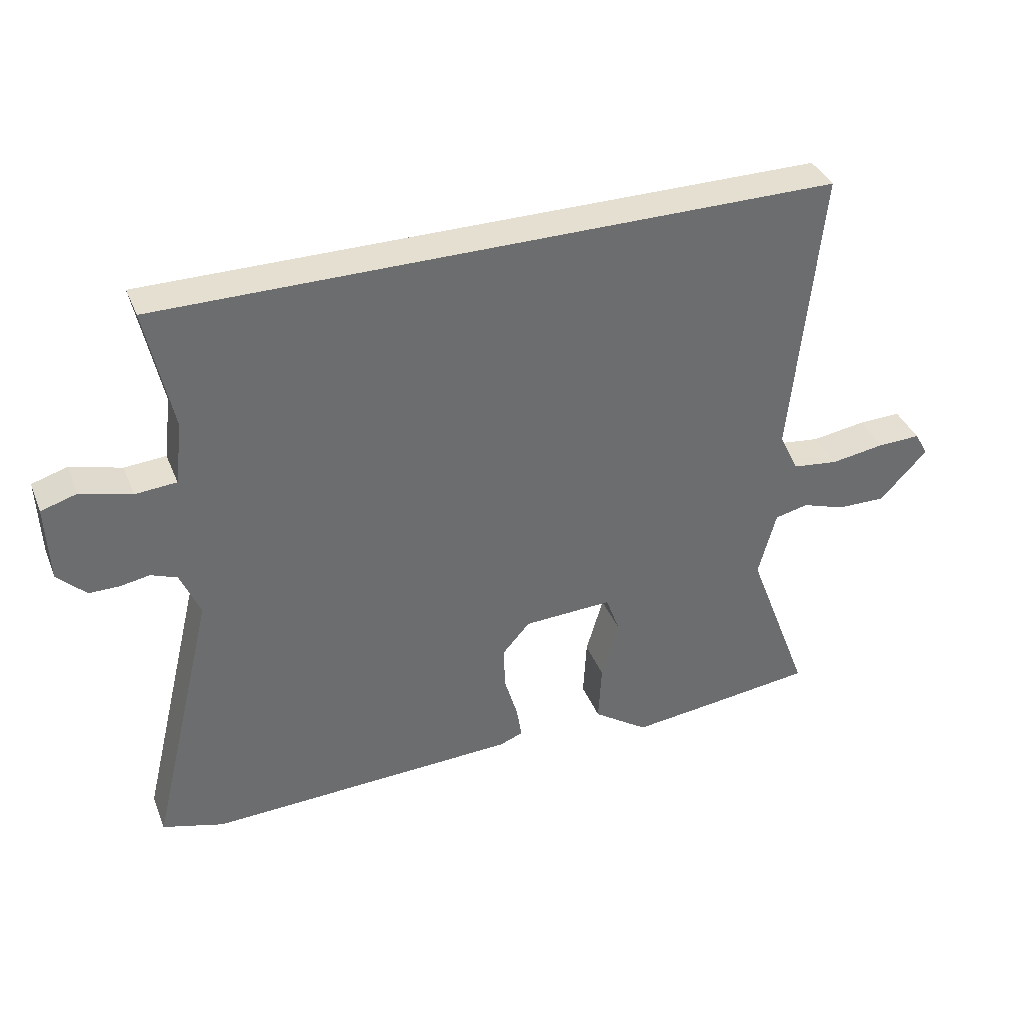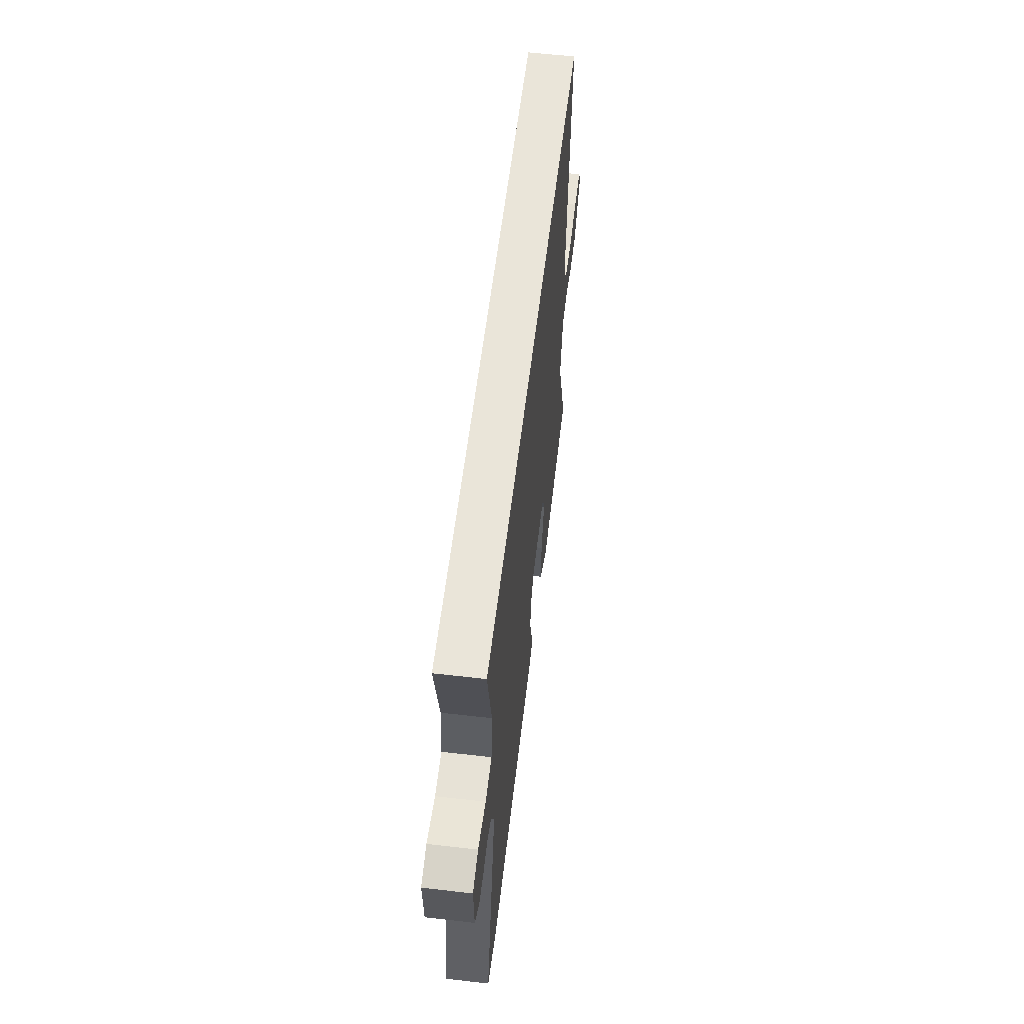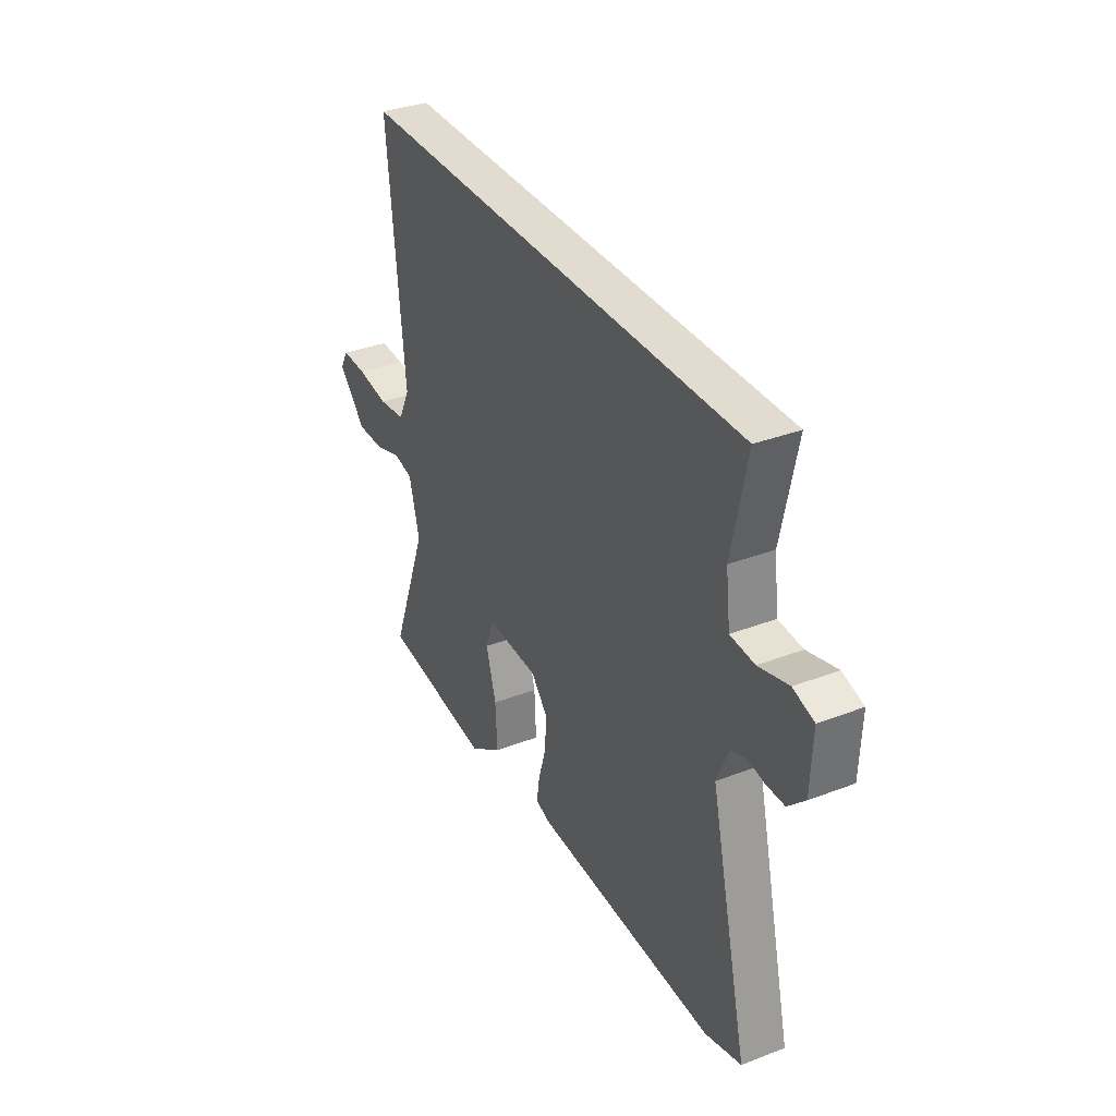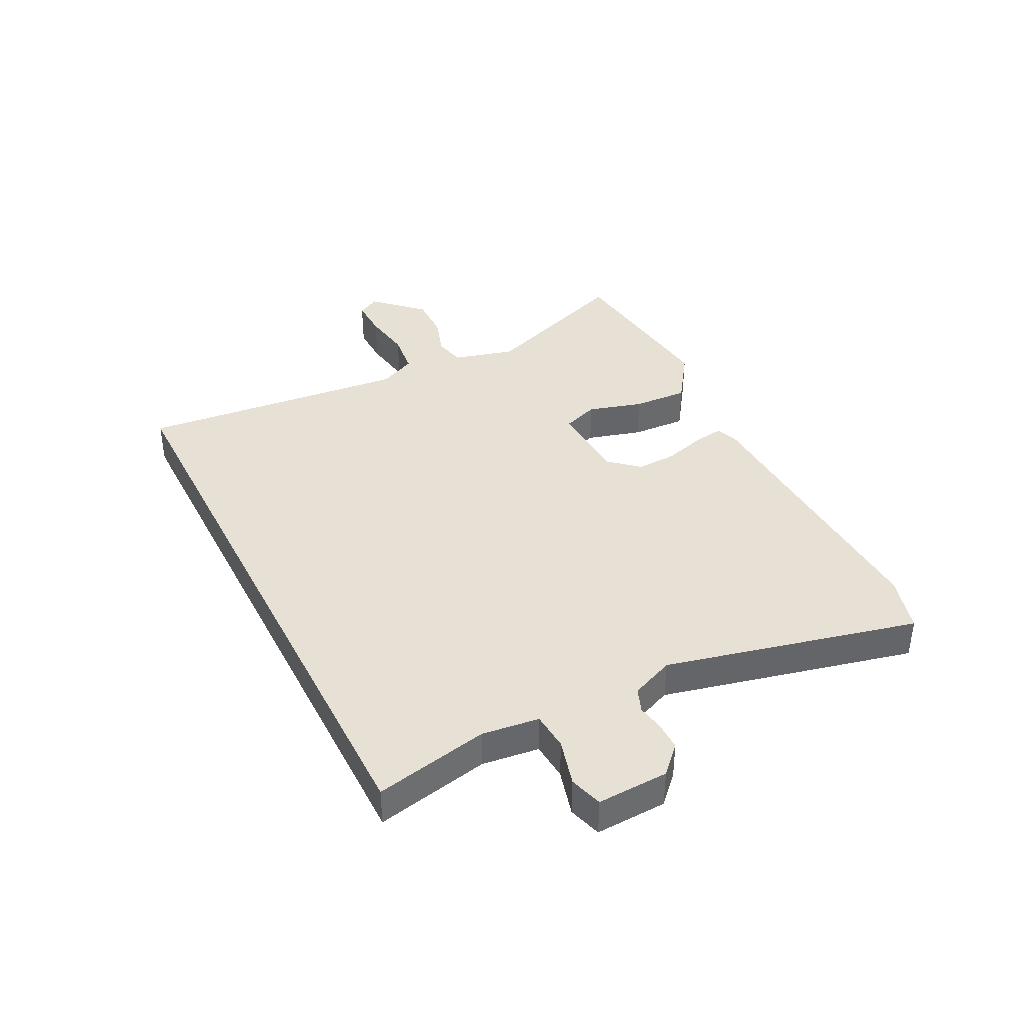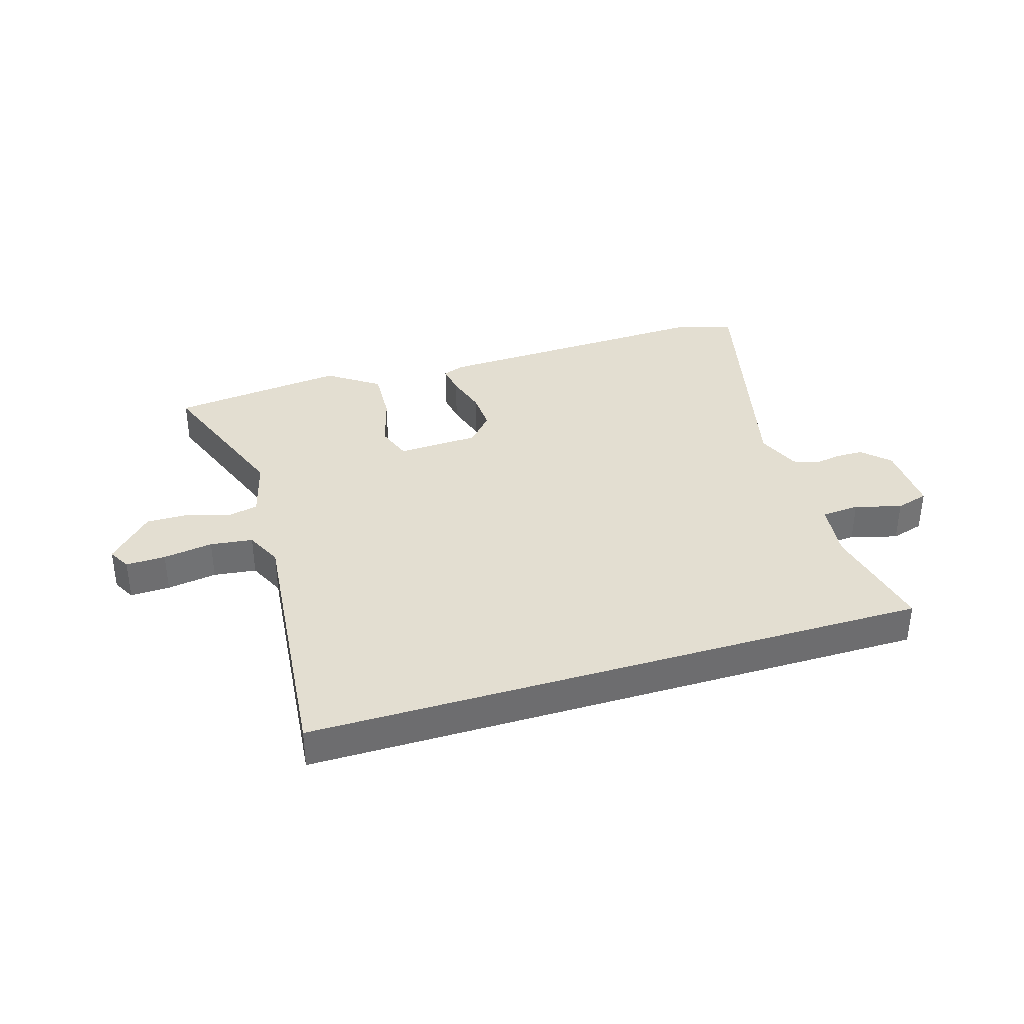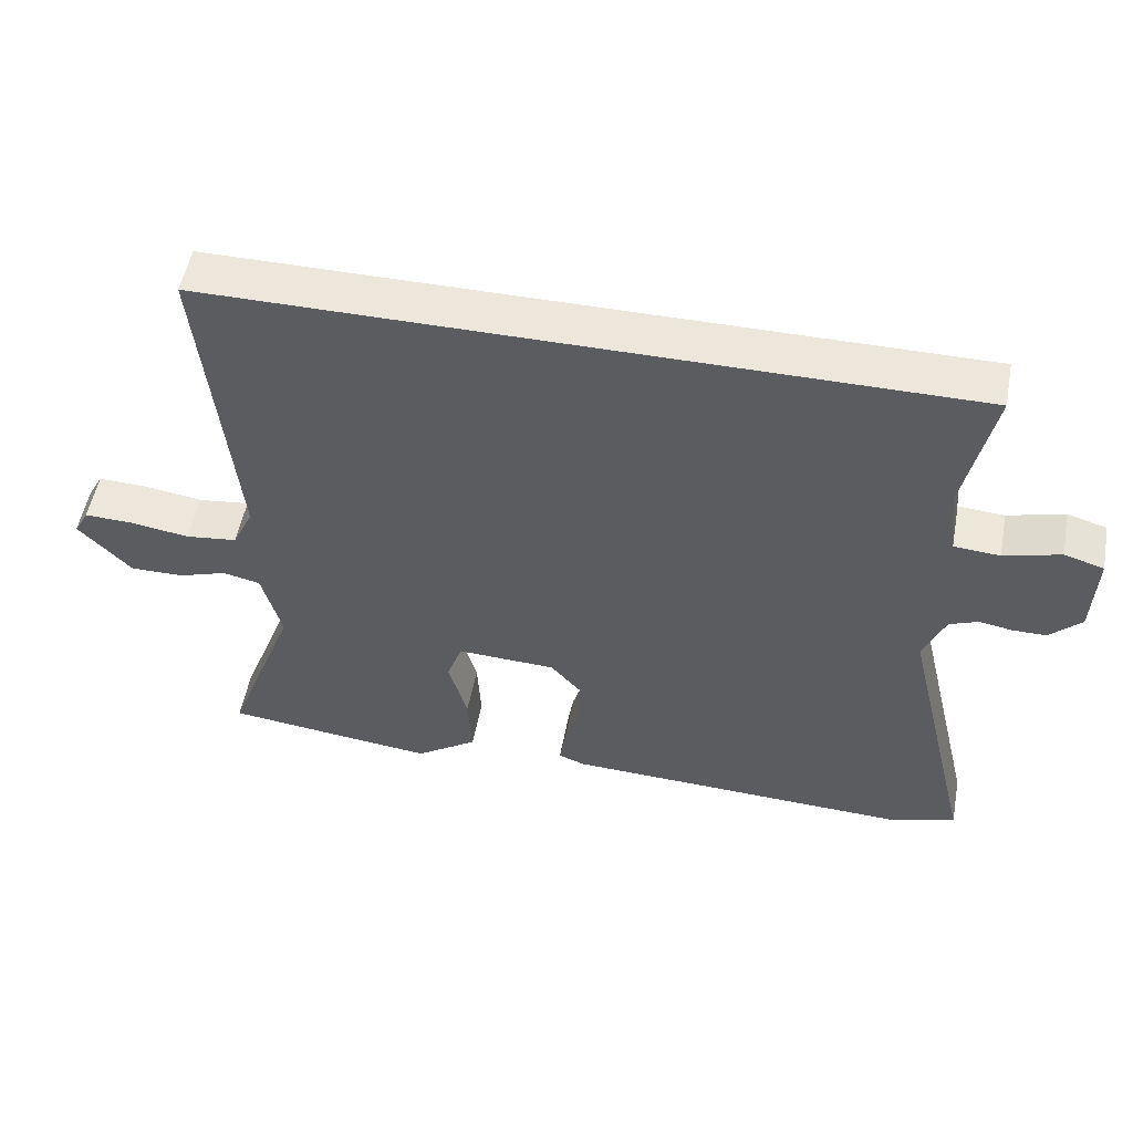
<metadata>
{"format":"obj","ext":"obj","renderer":"f3d","projection":"perspective","resolution":1024,"background":"white","views":[{"elev":37.3,"azim":159.6,"up":"+Z"},{"elev":58.5,"azim":96.8,"up":"+Z"},{"elev":34.4,"azim":62.8,"up":"+Z"},{"elev":39.0,"azim":63.1,"up":"+Y"},{"elev":36.3,"azim":-17.0,"up":"+Y"},{"elev":52.9,"azim":10.7,"up":"+Z"}]}
</metadata>
<code>
v -0.527 0.07 0.5
v 0.538 0.07 0.5
v 0.497 0.07 0.305
v 0.509 0.07 0.207
v 0.574 0.07 0.202
v 0.654 0.07 0.224
v 0.71 0.07 0.207
v 0.705 0.07 0.085
v 0.66 0.07 0.041
v 0.612 0.07 0.041
v 0.566 0.07 0.049
v 0.525 0.07 0.033
v 0.494 0.07 -0.041
v 0.597 0.07 -0.472
v 0.5 0.07 -0.5
v 0.009 0.07 -0.481
v -0.028 0.07 -0.467
v -0.02 0.07 -0.415
v 0.001 0.07 -0.344
v 0.004 0.07 -0.275
v -0.04 0.07 -0.225
v -0.18 0.07 -0.219
v -0.202 0.07 -0.28
v -0.175 0.07 -0.374
v -0.17 0.07 -0.468
v -0.257 0.07 -0.528
v -0.389 0.07 -0.513
v -0.557 0.07 -0.493
v -0.457 0.07 -0.228
v -0.485 0.07 -0.123
v -0.538 0.07 -0.111
v -0.607 0.07 -0.134
v -0.683 0.07 -0.135
v -0.758 0.07 -0.056
v -0.737 0.07 -0.018
v -0.669 0.07 -0.02
v -0.584 0.07 -0.033
v -0.511 0.07 -0.024
v -0.481 0.07 0.039
v -0.527 0 0.5
v 0.538 0 0.5
v 0.497 0 0.305
v 0.509 0 0.207
v 0.574 0 0.202
v 0.654 0 0.224
v 0.71 0 0.207
v 0.705 0 0.085
v 0.66 0 0.041
v 0.612 0 0.041
v 0.566 0 0.049
v 0.525 0 0.033
v 0.494 0 -0.041
v 0.597 0 -0.472
v 0.5 0 -0.5
v 0.009 0 -0.481
v -0.028 0 -0.467
v -0.02 0 -0.415
v 0.001 0 -0.344
v 0.004 0 -0.275
v -0.04 0 -0.225
v -0.18 0 -0.219
v -0.202 0 -0.28
v -0.175 0 -0.374
v -0.17 0 -0.468
v -0.257 0 -0.528
v -0.389 0 -0.513
v -0.557 0 -0.493
v -0.457 0 -0.228
v -0.485 0 -0.123
v -0.538 0 -0.111
v -0.607 0 -0.134
v -0.683 0 -0.135
v -0.758 0 -0.056
v -0.737 0 -0.018
v -0.669 0 -0.02
v -0.584 0 -0.033
v -0.511 0 -0.024
v -0.481 0 0.039
f 35 36 37
f 34 35 37
f 33 34 37
f 32 33 37
f 31 32 37
f 30 31 37 38
f 29 30 38 39
f 27 28 29
f 26 27 29
f 25 26 29
f 24 25 29
f 23 24 29
f 22 23 29 39
f 17 18 19
f 16 17 19
f 15 16 19
f 14 15 19
f 13 14 19
f 12 13 19 20
f 9 10 11
f 8 9 11
f 7 8 11
f 6 7 11
f 5 6 11
f 4 5 11 12
f 12 20 21
f 4 12 21
f 3 4 21
f 21 22 39
f 3 21 39
f 2 3 39
f 1 2 39
f 76 75 74
f 76 74 73
f 76 73 72
f 76 72 71
f 76 71 70
f 77 76 70 69
f 78 77 69 68
f 68 67 66
f 68 66 65
f 68 65 64
f 68 64 63
f 68 63 62
f 78 68 62 61
f 58 57 56
f 58 56 55
f 58 55 54
f 58 54 53
f 58 53 52
f 59 58 52 51
f 50 49 48
f 50 48 47
f 50 47 46
f 50 46 45
f 50 45 44
f 51 50 44 43
f 60 59 51
f 60 51 43
f 60 43 42
f 78 61 60
f 78 60 42
f 78 42 41
f 78 41 40
f 1 40 41 2
f 2 41 42 3
f 3 42 43 4
f 4 43 44 5
f 5 44 45 6
f 6 45 46 7
f 7 46 47 8
f 8 47 48 9
f 9 48 49 10
f 10 49 50 11
f 11 50 51 12
f 12 51 52 13
f 13 52 53 14
f 14 53 54 15
f 15 54 55 16
f 16 55 56 17
f 17 56 57 18
f 18 57 58 19
f 19 58 59 20
f 20 59 60 21
f 21 60 61 22
f 22 61 62 23
f 23 62 63 24
f 24 63 64 25
f 25 64 65 26
f 26 65 66 27
f 27 66 67 28
f 28 67 68 29
f 29 68 69 30
f 30 69 70 31
f 31 70 71 32
f 32 71 72 33
f 33 72 73 34
f 34 73 74 35
f 35 74 75 36
f 36 75 76 37
f 37 76 77 38
f 38 77 78 39
f 39 78 40 1

</code>
